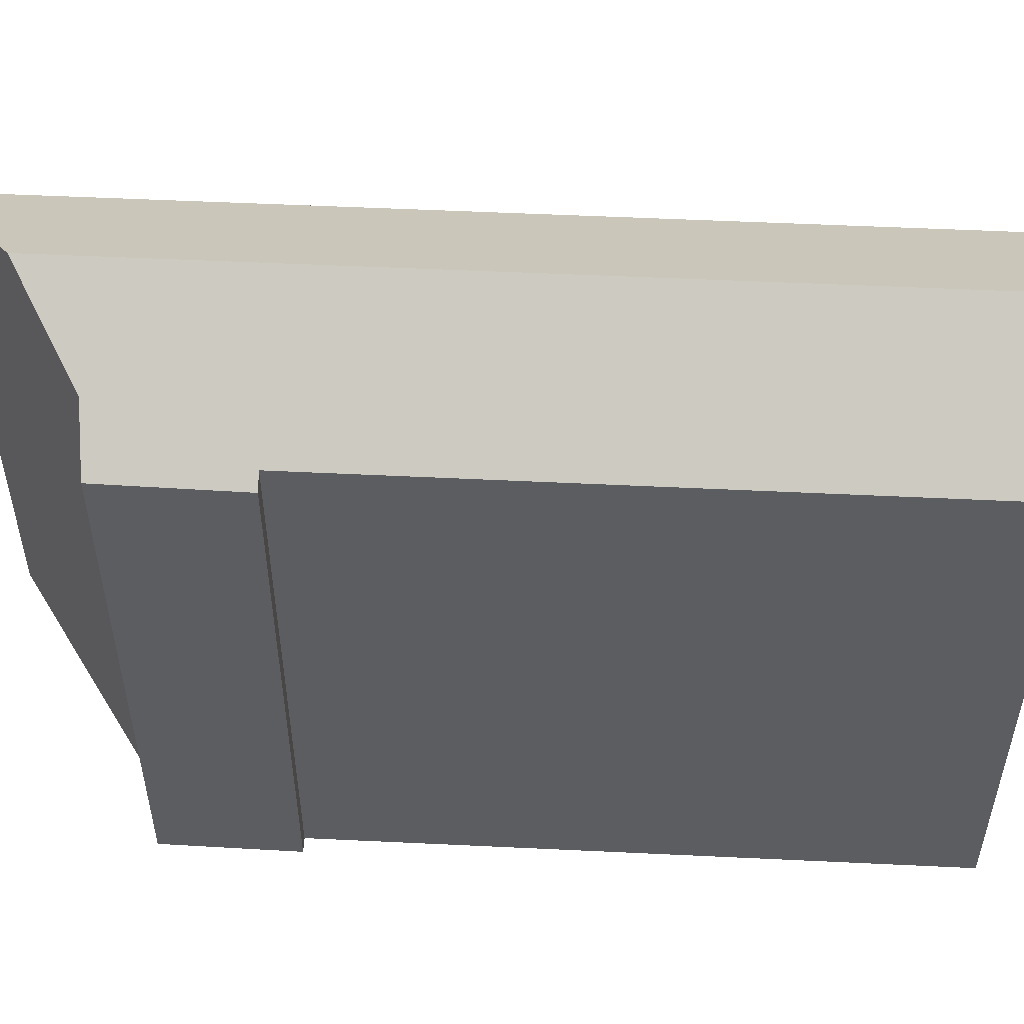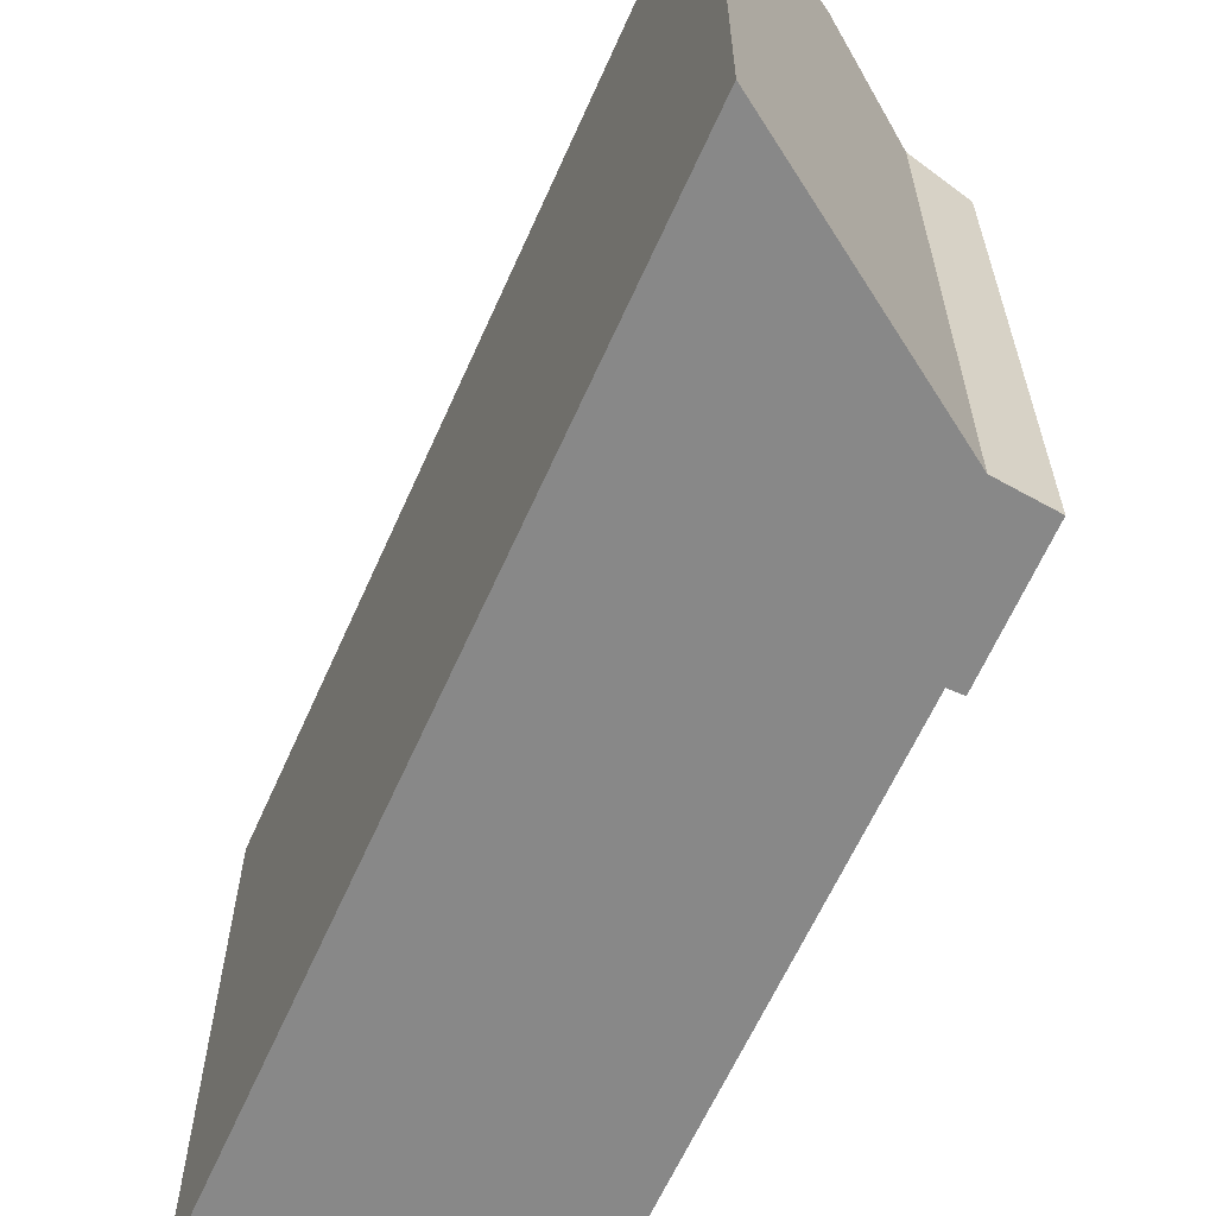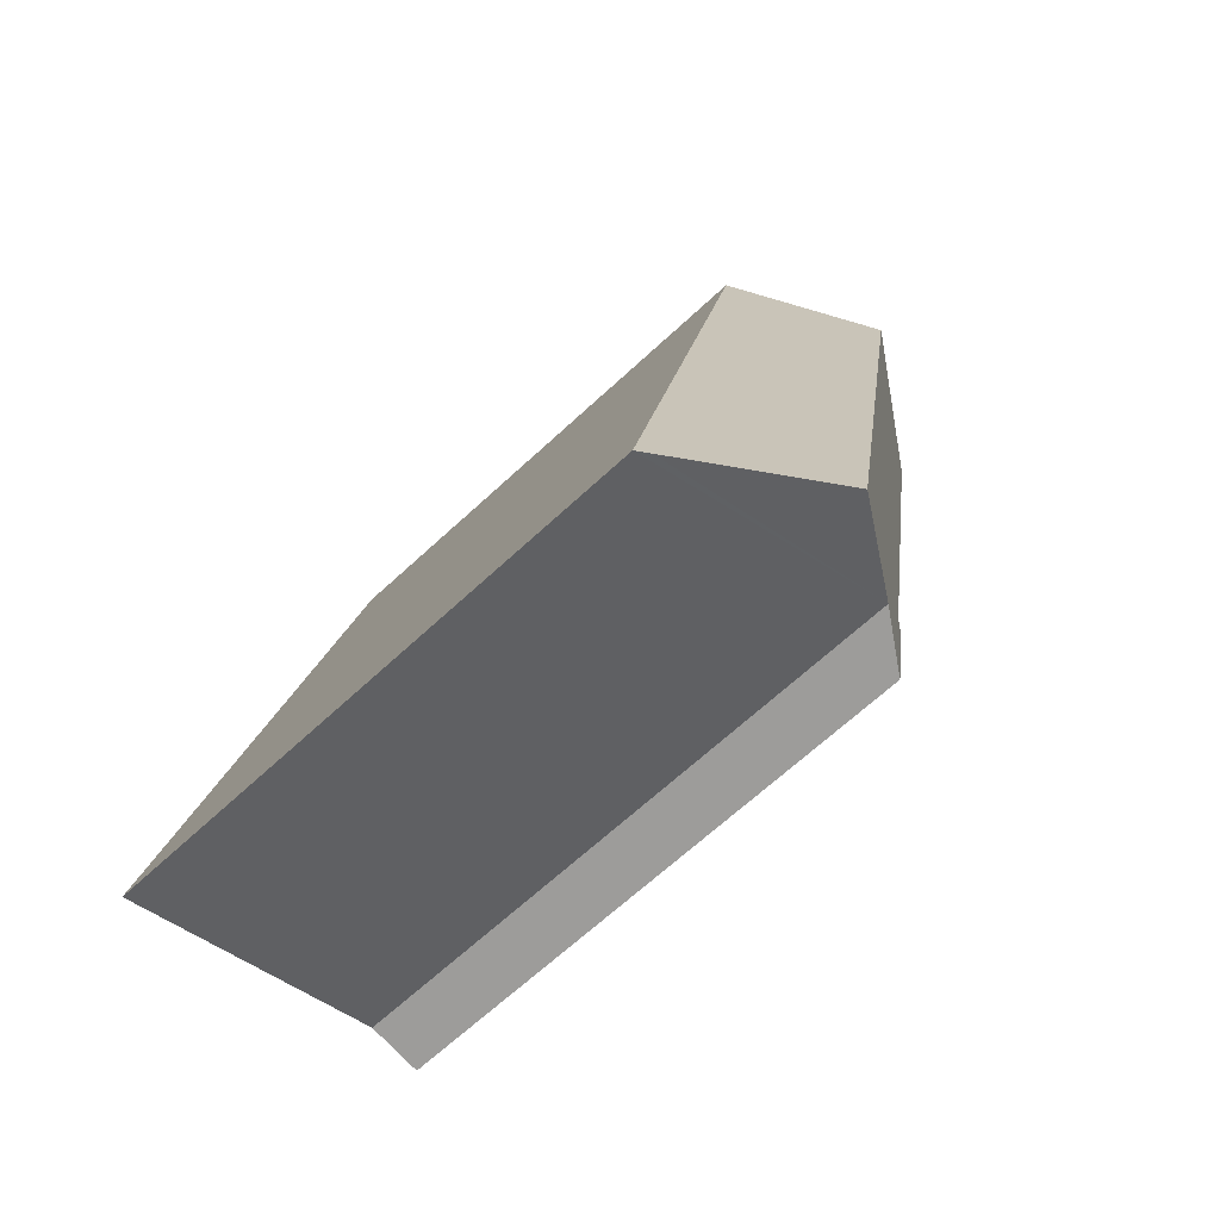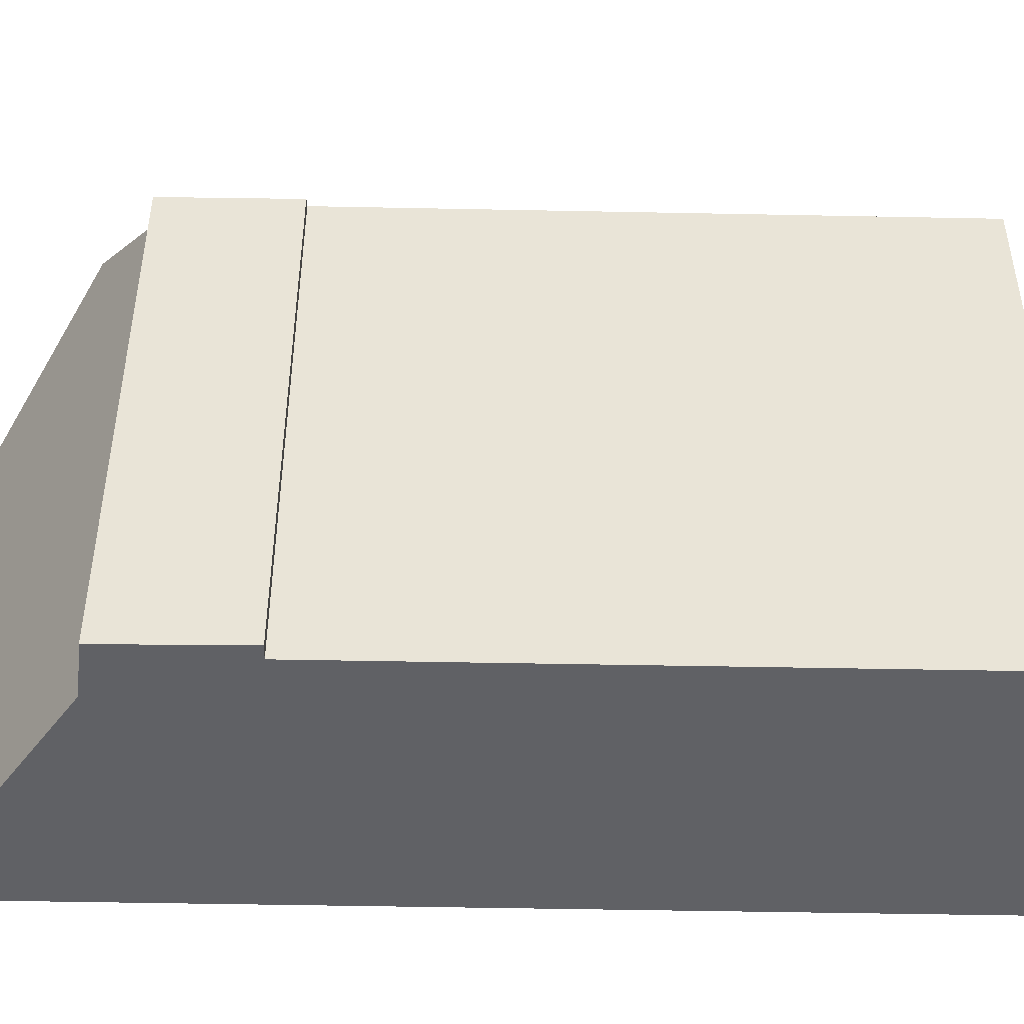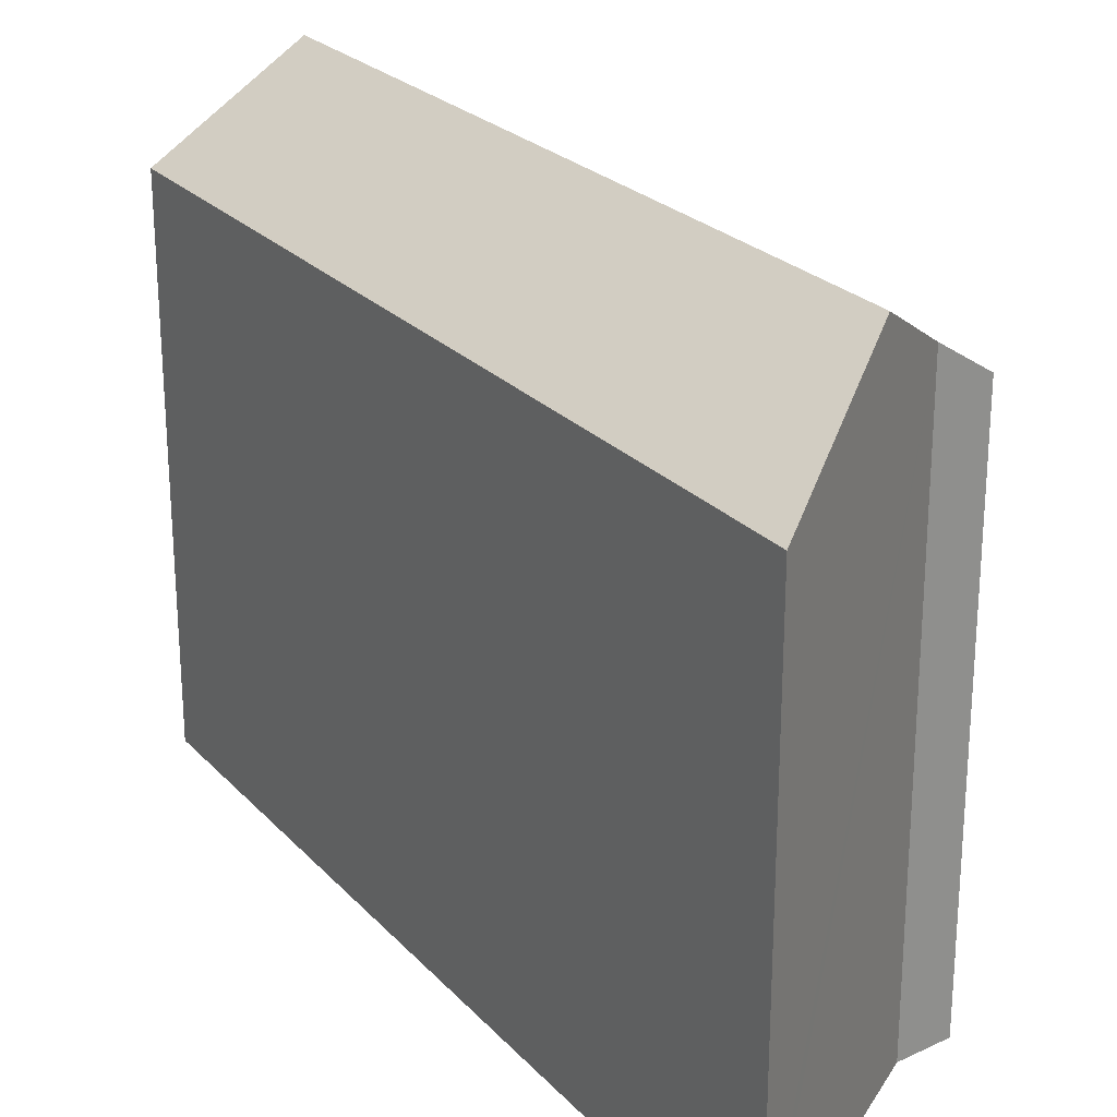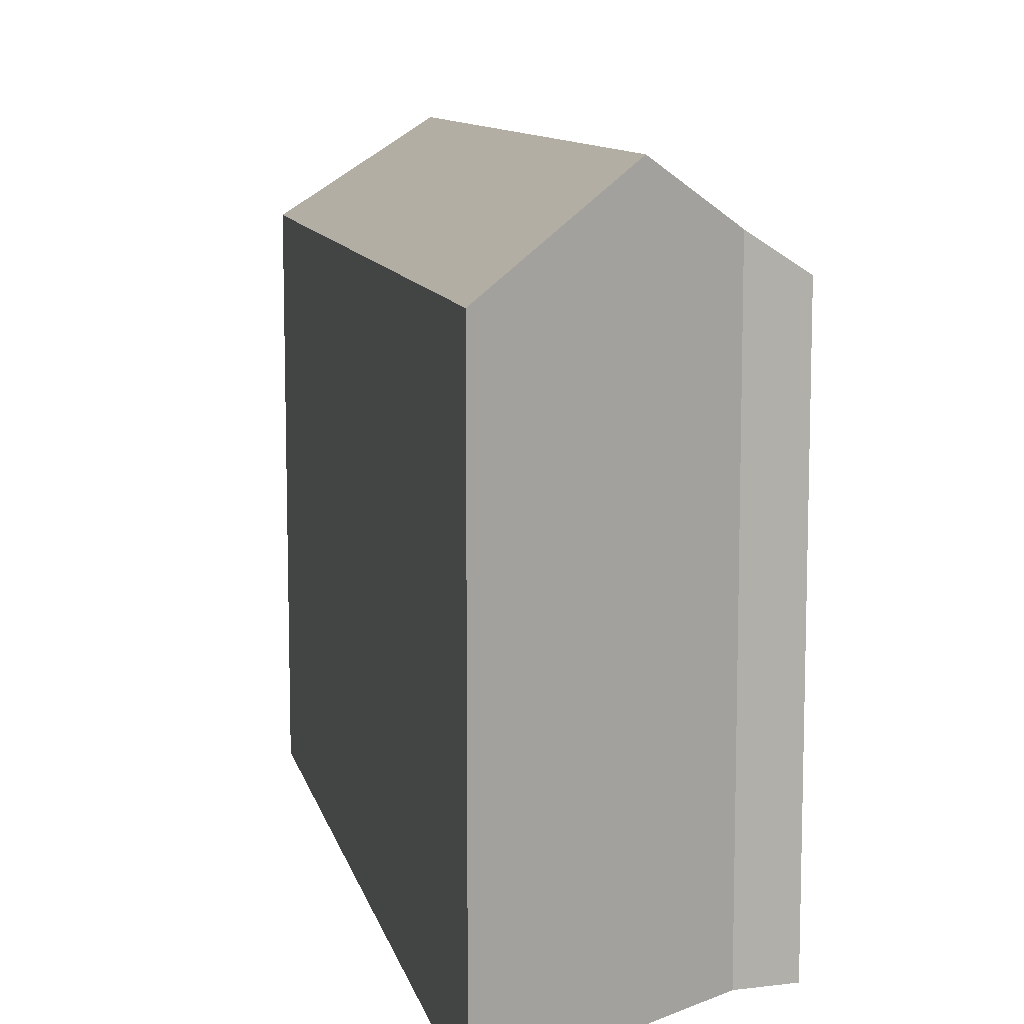
<metadata>
{"format":"obj","ext":"obj","renderer":"f3d","projection":"perspective","resolution":1024,"background":"white","views":[{"elev":53.4,"azim":-97.3,"up":"+Y"},{"elev":-62.9,"azim":145.8,"up":"+Y"},{"elev":-67.3,"azim":132.8,"up":"+Z"},{"elev":-47.3,"azim":-101.5,"up":"+Y"},{"elev":24.6,"azim":138.1,"up":"+Y"},{"elev":10.2,"azim":157.5,"up":"+Y"}]}
</metadata>
<code>
v  4.054 19.77 0.761
v  3.37 17.15 -18.68
v  0 17.15 1.05e-15
v  8.511 19.77 -24.02
v  5.419 17.98 -22.68
v  3.551 16.89 -21.98
v  5.208 17.85 -22.7
v  3.713 16.9 -22.82
v  2.931 16.87 -18.75
v  13.55 16.86 -26.21
v  8.264 17.05 1.552
v  8.552 16.86 1.606
v  13.15 17.09 -26.04
v  0 0 0
v  8.552 -9.834e-17 1.606
v  4.054 -4.66e-17 0.761
v  8.264 -9.503e-17 1.552
v  3.37 1.144e-15 -18.68
v  2.931 1.148e-15 -18.75
v  13.55 1.605e-15 -26.21
v  13.15 1.594e-15 -26.04
v  8.511 1.471e-15 -24.02
v  5.419 1.389e-15 -22.68
v  3.713 1.397e-15 -22.82
v  5.208 1.39e-15 -22.7
v  3.551 1.346e-15 -21.98
g defaultobject
f 1 2 3
f 2 1 4
f 2 4 5
f 2 5 6
f 6 5 7
f 6 7 8
f 6 9 2
f 10 11 12
f 11 10 1
f 1 10 13
f 1 13 4
f 3 11 1
f 11 3 14
f 11 14 12
f 12 14 15
f 15 14 16
f 15 16 17
f 9 18 2
f 18 9 19
f 15 10 12
f 10 15 20
f 13 5 4
f 5 13 10
f 5 10 20
f 5 20 21
f 5 21 22
f 5 22 23
f 23 7 5
f 7 23 8
f 8 23 24
f 24 23 25
f 24 6 8
f 6 24 9
f 9 24 19
f 19 24 26
f 18 3 2
f 3 18 14
f 15 21 20
f 21 15 22
f 22 15 23
f 23 15 26
f 26 15 18
f 26 18 19
f 18 15 16
f 18 16 14
f 16 15 17
f 25 26 24
f 26 25 23

</code>
